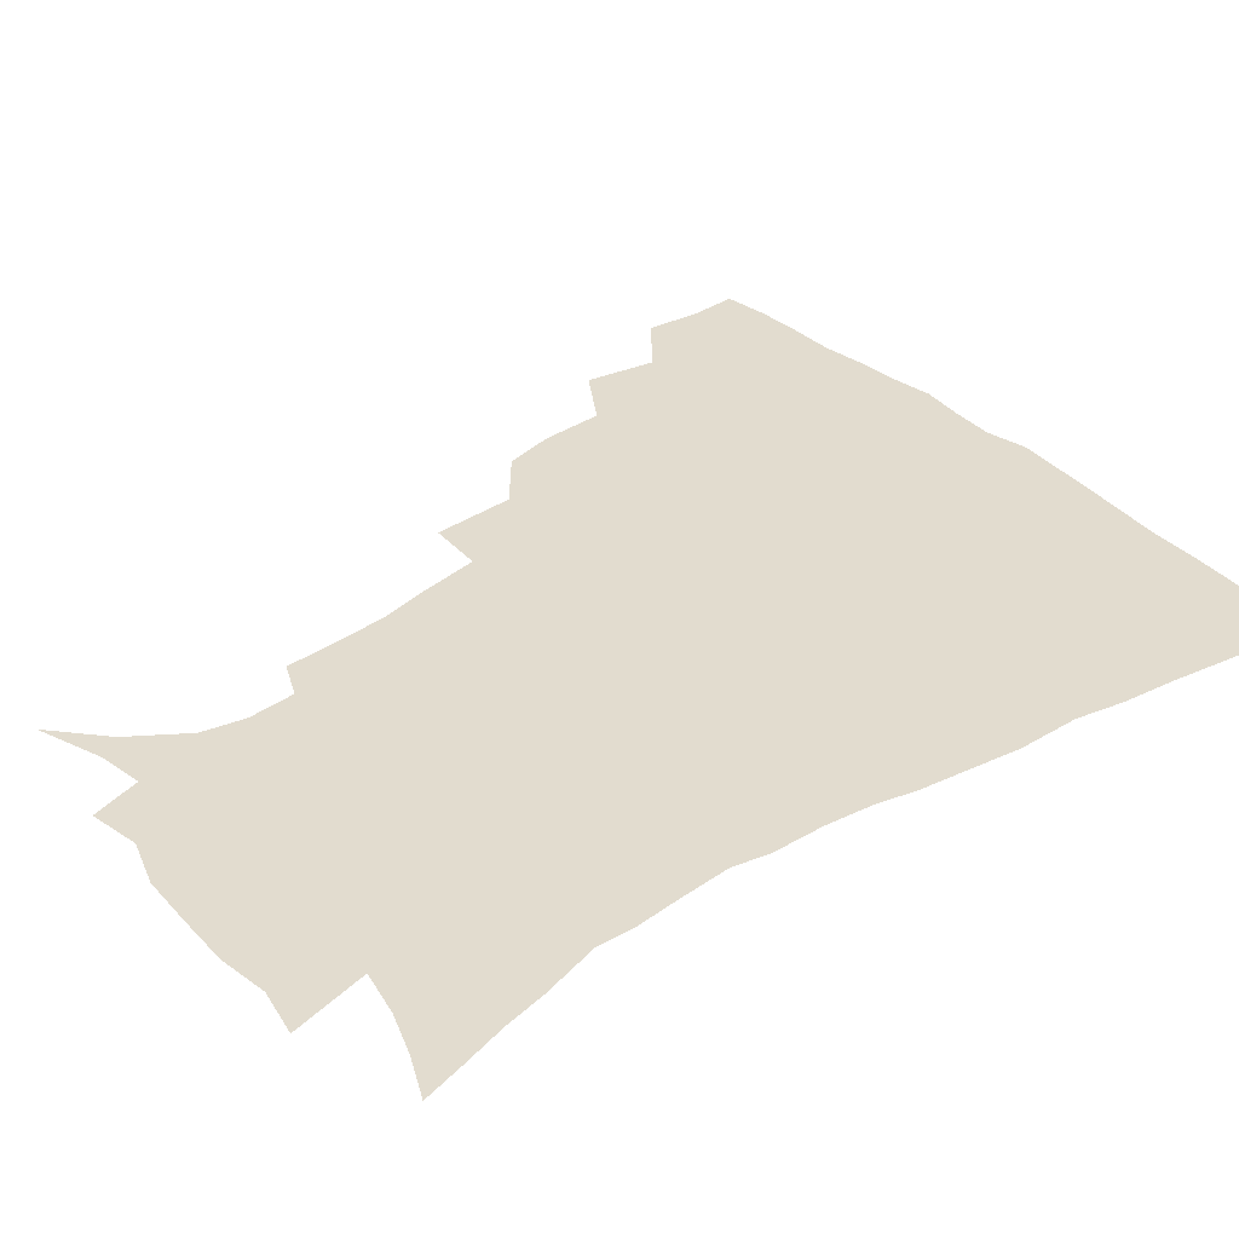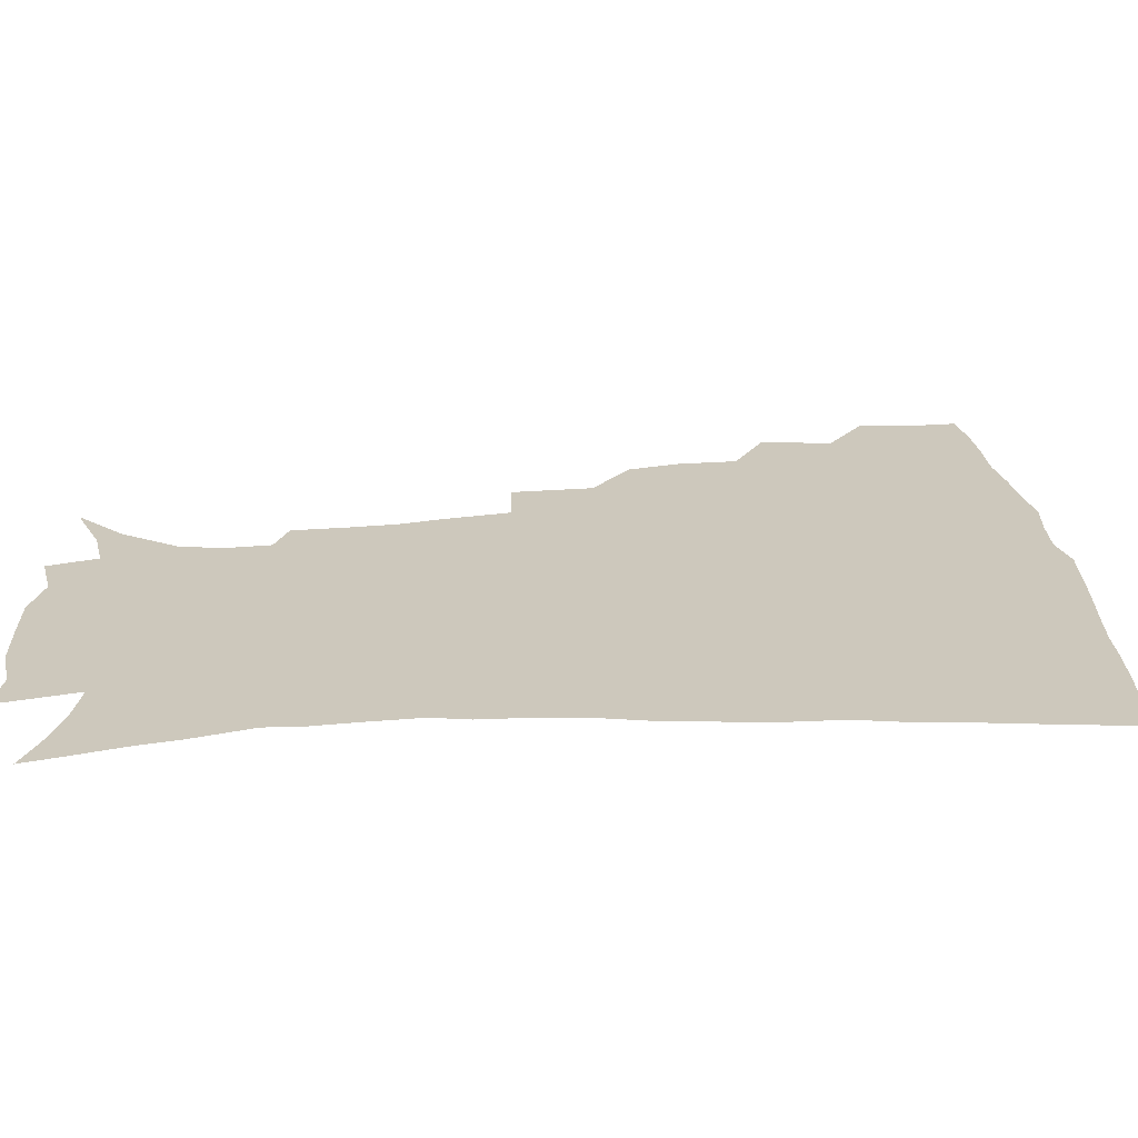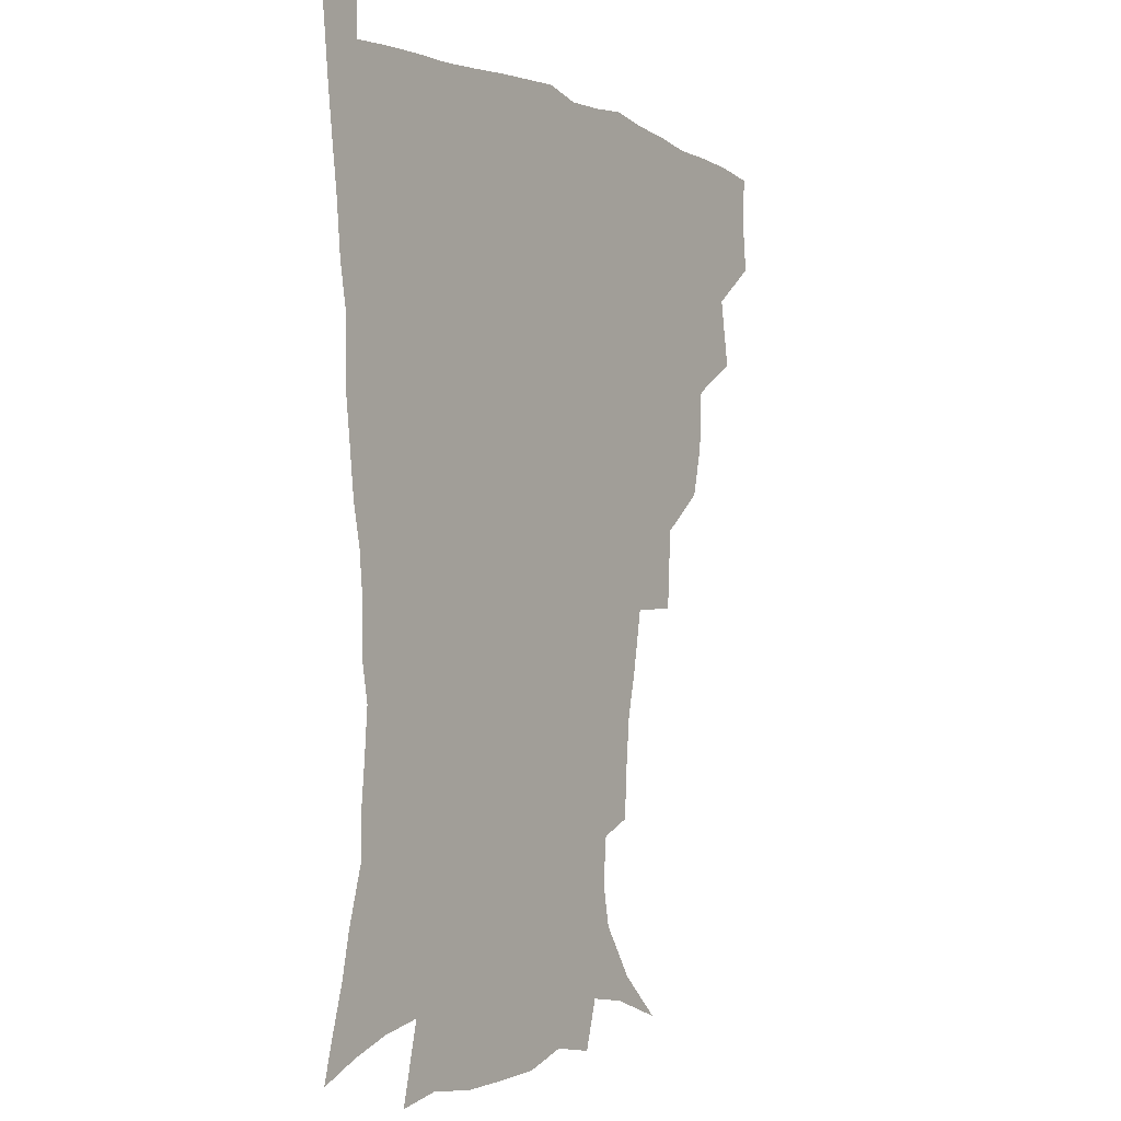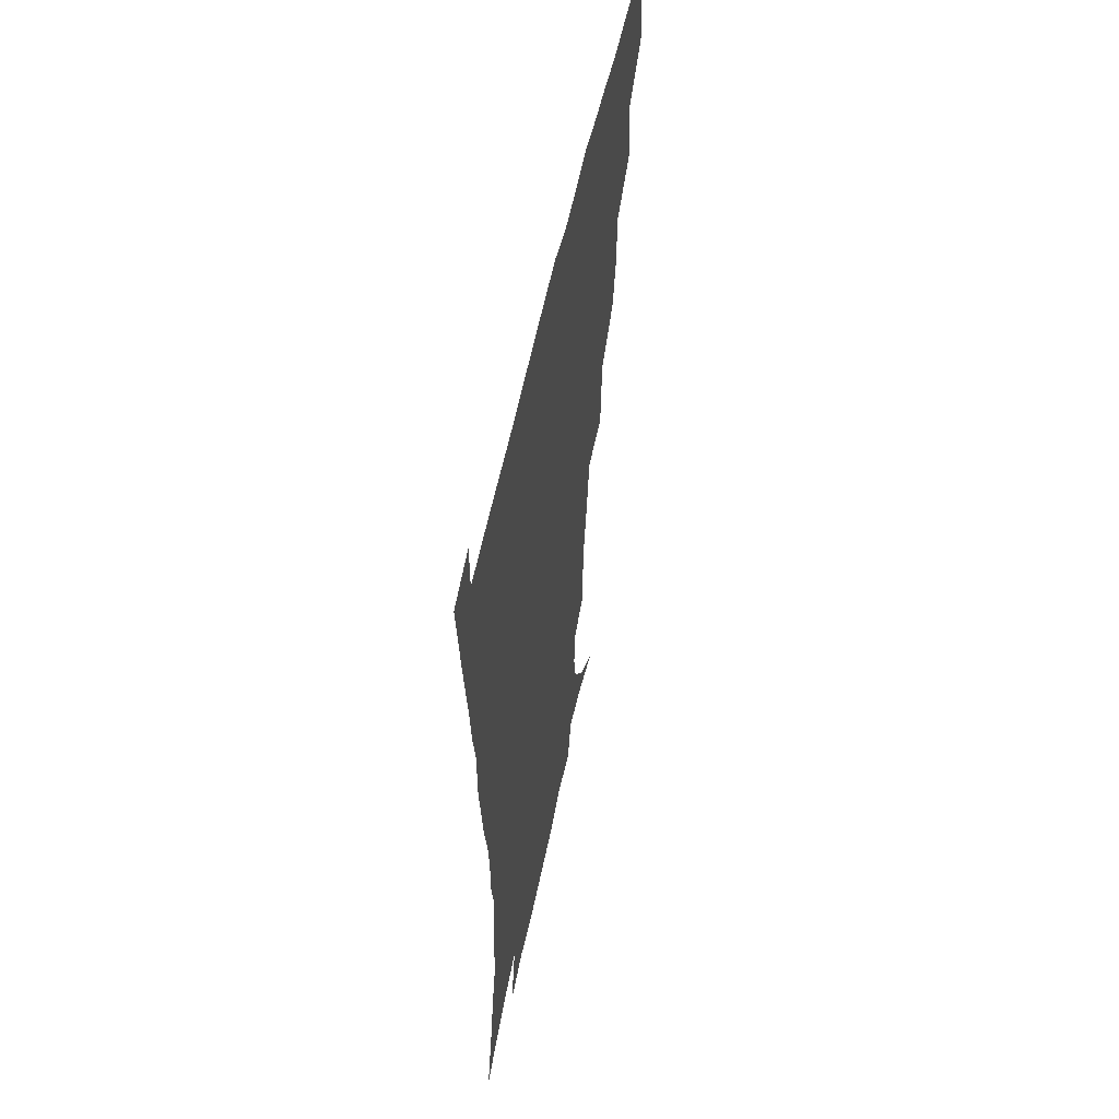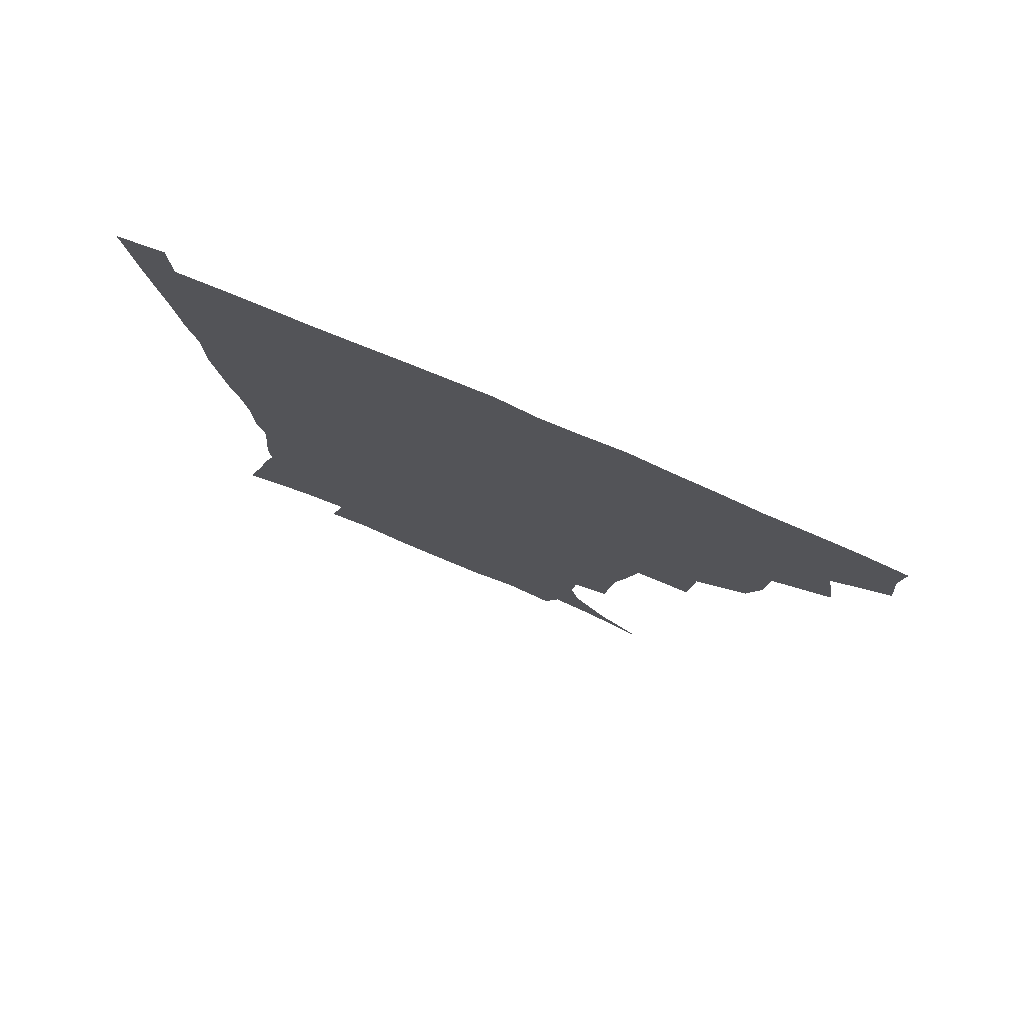
<metadata>
{"format":"obj","ext":"obj","renderer":"f3d","projection":"perspective","resolution":1024,"background":"white","views":[{"elev":34.7,"azim":51.2,"up":"+Z"},{"elev":22.2,"azim":85.2,"up":"+Z"},{"elev":-3.3,"azim":123.3,"up":"+Y"},{"elev":56.4,"azim":101.9,"up":"+Y"},{"elev":78.5,"azim":-156.9,"up":"+Y"}]}
</metadata>
<code>
v 436.2 400.2 0
v 438.1 418.3 0
v 437.1 434.3 0
v 450.7 362.1 0
v 454.6 385.8 0
v 453.5 402.3 0
v 454.1 419 0
v 452.4 436.4 0
v 475.4 312 0
v 471.2 329.2 0
v 470.1 350.2 0
v 472.2 372.6 0
v 471.2 388.8 0
v 470.2 404.5 0
v 469.4 419.9 0
v 467.9 437.1 0
v 494.2 270.3 0
v 492.5 298.1 0
v 490.7 322.5 0
v 488.9 340.4 0
v 488.7 359.5 0
v 487.8 375.5 0
v 486.8 390.8 0
v 485.7 405.7 0
v 484.4 420.8 0
v 483.3 437.1 0
v 523.4 196.8 0
v 522.3 214.8 0
v 520.7 232.1 0
v 517.2 246.9 0
v 513.2 269.1 0
v 509.1 289.5 0
v 506.6 309.2 0
v 504 325.3 0
v 503.2 343.2 0
v 503.3 361.8 0
v 502.7 377.5 0
v 501.7 392.2 0
v 500.6 406.6 0
v 499.5 421 0
v 498 439.2 0
v 505.4 127.7 0
v 522.1 142.9 0
v 534.3 161 0
v 537.1 175.4 0
v 535.7 191.4 0
v 534.9 212.2 0
v 533.1 228.8 0
v 530.7 244.8 0
v 527.7 262.1 0
v 524.8 280.7 0
v 522.7 299.6 0
v 521.8 318.7 0
v 520.7 334.6 0
v 518.7 348.8 0
v 518.7 365.3 0
v 517.5 379.2 0
v 516.2 393.3 0
v 515 407.7 0
v 513.8 422.3 0
v 512.5 440.3 0
v 527.2 135.2 0
v 539.2 151.4 0
v 546.3 169.8 0
v 546.9 186.2 0
v 545.7 201.9 0
v 545.7 223.6 0
v 543.2 237.3 0
v 541.1 252.8 0
v 539 270.3 0
v 536.6 285.7 0
v 535.4 305 0
v 534.5 320.1 0
v 534 337.3 0
v 533.1 351.8 0
v 532.5 366.3 0
v 532.6 380.8 0
v 530.6 394.4 0
v 529.8 408.4 0
v 528.4 423.9 0
v 526.7 442.5 0
v 542.8 137.4 0
v 555 160.9 0
v 557.7 179 0
v 557 193.5 0
v 556.8 212.2 0
v 556 230.3 0
v 554.1 244.4 0
v 552.6 261.1 0
v 550.5 274.5 0
v 549 290.7 0
v 547.8 305.7 0
v 547.8 324 0
v 547.6 339.4 0
v 546.8 353.2 0
v 546.2 367 0
v 546.3 381.5 0
v 545.4 394.7 0
v 544.8 408.2 0
v 543.3 423.4 0
v 541.6 440.8 0
v 547.8 120.6 0
v 560.8 145.2 0
v 566.5 164.7 0
v 568.2 184 0
v 568 200.1 0
v 567.2 216.9 0
v 566.4 233.1 0
v 564.8 248 0
v 563.7 263.7 0
v 562.5 279 0
v 561.4 294 0
v 561.6 312 0
v 560.5 324.9 0
v 561 341.9 0
v 560.3 354.5 0
v 560.6 368.9 0
v 560 381.9 0
v 559.1 395.3 0
v 558.7 408.8 0
v 557.7 423 0
v 555.9 440 0
v 564.8 123.4 0
v 574.6 147.7 0
v 578.4 169.1 0
v 578.8 184.9 0
v 578.4 202.2 0
v 577.3 220.9 0
v 577.5 238.3 0
v 575.8 250.8 0
v 575.3 266.6 0
v 574.5 280.8 0
v 573.7 295.6 0
v 573.8 313.6 0
v 574 328.6 0
v 573.8 342.1 0
v 573.7 355.4 0
v 574.2 370 0
v 573.5 382.5 0
v 573.5 395.7 0
v 572.6 409.5 0
v 571.6 423.8 0
v 569.6 443.1 0
v 580.8 118.2 0
v 587.9 149.1 0
v 589.5 169.3 0
v 589.8 187.2 0
v 589.4 205.4 0
v 588.5 218.5 0
v 587 241.8 0
v 587.3 253.8 0
v 587.1 267.6 0
v 586.5 283 0
v 586.1 297.7 0
v 586.2 314.3 0
v 586.5 329.2 0
v 586.8 342.5 0
v 586.9 355.4 0
v 587.3 369.7 0
v 587.4 382.7 0
v 587.4 395.9 0
v 587.1 409.3 0
v 585.6 424.9 0
v 583.9 441.9 0
v 598.8 117.1 0
v 600.9 148.6 0
v 601 169.6 0
v 600.7 188.8 0
v 600.2 205.8 0
v 600.2 219.1 0
v 599.4 234.6 0
v 598.8 249.7 0
v 598.1 268.2 0
v 598.2 284 0
v 598.2 298.6 0
v 598.4 314.3 0
v 599 327.5 0
v 599.5 343 0
v 600.2 356.1 0
v 600.7 369.8 0
v 601.3 382.9 0
v 601.3 396.1 0
v 601 409.9 0
v 600 424.8 0
v 598.4 440.7 0
v 616.5 116.4 0
v 614.2 148.2 0
v 613.1 167.4 0
v 611.8 187.4 0
v 611 204.4 0
v 610.8 221.8 0
v 610.2 237.3 0
v 609.8 254.3 0
v 609.8 267.7 0
v 609.6 283.8 0
v 610.1 298.2 0
v 610.6 312.6 0
v 611.4 328.1 0
v 612.1 341.7 0
v 613 356.3 0
v 613.9 369.7 0
v 614.8 382.6 0
v 615.8 395.9 0
v 616.2 409 0
v 615.4 423.6 0
v 613.9 439 0
v 633.4 118.5 0
v 628.5 144.3 0
v 625 167.1 0
v 623.4 184.7 0
v 621.8 203.3 0
v 621.1 221.4 0
v 620.8 236.9 0
v 620.7 251.6 0
v 620.9 267 0
v 621.4 280.7 0
v 621.8 296 0
v 622.8 309.6 0
v 623.1 328.1 0
v 624.5 340.8 0
v 625.5 355.9 0
v 626.9 368.3 0
v 628.2 381.9 0
v 629.2 395.2 0
v 630.1 408.7 0
v 630.5 422.4 0
v 629.6 437.5 0
v 649.4 115.2 0
v 643.2 141.5 0
v 638.7 161.6 0
v 634.8 183 0
v 632.9 200.7 0
v 631.6 218.6 0
v 631.8 232.9 0
v 632.7 245.3 0
v 631.5 264.8 0
v 632.6 278.2 0
v 633.2 293.2 0
v 635.5 304.9 0
v 635.7 322.5 0
v 637.2 336.9 0
v 637.7 353.7 0
v 639.9 366.5 0
v 641.3 382.3 0
v 642.7 394.6 0
v 643.9 408 0
v 644.8 421.7 0
v 644.5 437 0
v 658.7 138.2 0
v 651.2 159.7 0
v 647.5 177.5 0
v 644.8 195.3 0
v 642.9 212.9 0
v 642.3 228.9 0
v 643 242.7 0
v 643.5 257.4 0
v 643.9 273.3 0
v 645.4 286.9 0
v 646.4 303.6 0
v 647.7 318.4 0
v 650.3 331.5 0
v 651.3 347.7 0
v 652.9 363.2 0
v 653.9 379.9 0
v 656 393.5 0
v 657.8 407 0
v 659 421.1 0
v 659.5 436.1 0
v 673.2 133 0
v 666.5 151.8 0
v 661.3 170.2 0
v 658.1 187 0
v 655.5 203.9 0
v 654.4 220 0
v 654.2 235.4 0
v 654.7 250 0
v 655.8 264.9 0
v 656.4 281.5 0
v 658.1 296.4 0
v 661.4 309.1 0
v 662.1 327.1 0
v 663.3 344.3 0
v 665.6 359.4 0
v 667.6 375 0
v 669.9 390.1 0
v 671.8 405.5 0
v 673.4 419.9 0
v 674.7 434.6 0
v 674.9 452.9 0
v 687.5 126.5 0
v 683.7 140.7 0
v 679.3 156.2 0
v 676.2 170.8 0
v 670.5 190.8 0
v 671 202.3 0
v 669.4 218.9 0
v 668.1 236.3 0
v 670.4 248.7 0
v 670.5 266.3 0
v 672.1 282.2 0
v 675.1 296.5 0
v 677.1 313.2 0
v 679.1 329.9 0
v 679.1 351.2 0
v 682 367.1 0
v 683.8 385.7 0
v 686.1 402.6 0
v 688.1 418.2 0
v 689.7 433.3 0
v 691.5 448.7 0
f 5 6 1
f 1 6 2
f 6 7 2
f 2 7 3
f 7 8 3
f 11 12 4
f 4 12 5
f 12 13 5
f 5 13 6
f 13 14 6
f 6 14 7
f 14 15 7
f 7 15 8
f 15 16 8
f 18 19 9
f 9 19 10
f 19 20 10
f 10 20 11
f 20 21 11
f 11 21 12
f 21 22 12
f 12 22 13
f 22 23 13
f 13 23 14
f 23 24 14
f 14 24 15
f 24 25 15
f 15 25 16
f 25 26 16
f 31 32 17
f 17 32 18
f 32 33 18
f 18 33 19
f 33 34 19
f 19 34 20
f 34 35 20
f 20 35 21
f 35 36 21
f 21 36 22
f 36 37 22
f 22 37 23
f 37 38 23
f 23 38 24
f 38 39 24
f 24 39 25
f 39 40 25
f 25 40 26
f 40 41 26
f 46 47 27
f 27 47 28
f 47 48 28
f 28 48 29
f 48 49 29
f 29 49 30
f 49 50 30
f 30 50 31
f 50 51 31
f 31 51 32
f 51 52 32
f 32 52 33
f 52 53 33
f 33 53 34
f 53 54 34
f 34 54 35
f 54 55 35
f 35 55 36
f 55 56 36
f 36 56 37
f 56 57 37
f 37 57 38
f 57 58 38
f 38 58 39
f 58 59 39
f 39 59 40
f 59 60 40
f 40 60 41
f 60 61 41
f 42 62 43
f 62 63 43
f 43 63 44
f 63 64 44
f 44 64 45
f 64 65 45
f 45 65 46
f 65 66 46
f 46 66 47
f 66 67 47
f 47 67 48
f 67 68 48
f 48 68 49
f 68 69 49
f 49 69 50
f 69 70 50
f 50 70 51
f 70 71 51
f 51 71 52
f 71 72 52
f 52 72 53
f 72 73 53
f 53 73 54
f 73 74 54
f 54 74 55
f 74 75 55
f 55 75 56
f 75 76 56
f 56 76 57
f 76 77 57
f 57 77 58
f 77 78 58
f 58 78 59
f 78 79 59
f 59 79 60
f 79 80 60
f 60 80 61
f 80 81 61
f 62 82 63
f 82 83 63
f 63 83 64
f 83 84 64
f 64 84 65
f 84 85 65
f 65 85 66
f 85 86 66
f 66 86 67
f 86 87 67
f 67 87 68
f 87 88 68
f 68 88 69
f 88 89 69
f 69 89 70
f 89 90 70
f 70 90 71
f 90 91 71
f 71 91 72
f 91 92 72
f 72 92 73
f 92 93 73
f 73 93 74
f 93 94 74
f 74 94 75
f 94 95 75
f 75 95 76
f 95 96 76
f 76 96 77
f 96 97 77
f 77 97 78
f 97 98 78
f 78 98 79
f 98 99 79
f 79 99 80
f 99 100 80
f 80 100 81
f 100 101 81
f 102 103 82
f 82 103 83
f 103 104 83
f 83 104 84
f 104 105 84
f 84 105 85
f 105 106 85
f 85 106 86
f 106 107 86
f 86 107 87
f 107 108 87
f 87 108 88
f 108 109 88
f 88 109 89
f 109 110 89
f 89 110 90
f 110 111 90
f 90 111 91
f 111 112 91
f 91 112 92
f 112 113 92
f 92 113 93
f 113 114 93
f 93 114 94
f 114 115 94
f 94 115 95
f 115 116 95
f 95 116 96
f 116 117 96
f 96 117 97
f 117 118 97
f 97 118 98
f 118 119 98
f 98 119 99
f 119 120 99
f 99 120 100
f 120 121 100
f 100 121 101
f 121 122 101
f 102 123 103
f 123 124 103
f 103 124 104
f 124 125 104
f 104 125 105
f 125 126 105
f 105 126 106
f 126 127 106
f 106 127 107
f 127 128 107
f 107 128 108
f 128 129 108
f 108 129 109
f 129 130 109
f 109 130 110
f 130 131 110
f 110 131 111
f 131 132 111
f 111 132 112
f 132 133 112
f 112 133 113
f 133 134 113
f 113 134 114
f 134 135 114
f 114 135 115
f 135 136 115
f 115 136 116
f 136 137 116
f 116 137 117
f 137 138 117
f 117 138 118
f 138 139 118
f 118 139 119
f 139 140 119
f 119 140 120
f 140 141 120
f 120 141 121
f 141 142 121
f 121 142 122
f 142 143 122
f 123 144 124
f 144 145 124
f 124 145 125
f 145 146 125
f 125 146 126
f 146 147 126
f 126 147 127
f 147 148 127
f 127 148 128
f 148 149 128
f 128 149 129
f 149 150 129
f 129 150 130
f 150 151 130
f 130 151 131
f 151 152 131
f 131 152 132
f 152 153 132
f 132 153 133
f 153 154 133
f 133 154 134
f 154 155 134
f 134 155 135
f 155 156 135
f 135 156 136
f 156 157 136
f 136 157 137
f 157 158 137
f 137 158 138
f 158 159 138
f 138 159 139
f 159 160 139
f 139 160 140
f 160 161 140
f 140 161 141
f 161 162 141
f 141 162 142
f 162 163 142
f 142 163 143
f 163 164 143
f 144 165 145
f 165 166 145
f 145 166 146
f 166 167 146
f 146 167 147
f 167 168 147
f 147 168 148
f 168 169 148
f 148 169 149
f 169 170 149
f 149 170 150
f 170 171 150
f 150 171 151
f 171 172 151
f 151 172 152
f 172 173 152
f 152 173 153
f 173 174 153
f 153 174 154
f 174 175 154
f 154 175 155
f 175 176 155
f 155 176 156
f 176 177 156
f 156 177 157
f 177 178 157
f 157 178 158
f 178 179 158
f 158 179 159
f 179 180 159
f 159 180 160
f 180 181 160
f 160 181 161
f 181 182 161
f 161 182 162
f 182 183 162
f 162 183 163
f 183 184 163
f 163 184 164
f 184 185 164
f 165 186 166
f 186 187 166
f 166 187 167
f 187 188 167
f 167 188 168
f 188 189 168
f 168 189 169
f 189 190 169
f 169 190 170
f 190 191 170
f 170 191 171
f 191 192 171
f 171 192 172
f 192 193 172
f 172 193 173
f 193 194 173
f 173 194 174
f 194 195 174
f 174 195 175
f 195 196 175
f 175 196 176
f 196 197 176
f 176 197 177
f 197 198 177
f 177 198 178
f 198 199 178
f 178 199 179
f 199 200 179
f 179 200 180
f 200 201 180
f 180 201 181
f 201 202 181
f 181 202 182
f 202 203 182
f 182 203 183
f 203 204 183
f 183 204 184
f 204 205 184
f 184 205 185
f 205 206 185
f 186 207 187
f 207 208 187
f 187 208 188
f 208 209 188
f 188 209 189
f 209 210 189
f 189 210 190
f 210 211 190
f 190 211 191
f 211 212 191
f 191 212 192
f 212 213 192
f 192 213 193
f 213 214 193
f 193 214 194
f 214 215 194
f 194 215 195
f 215 216 195
f 195 216 196
f 216 217 196
f 196 217 197
f 217 218 197
f 197 218 198
f 218 219 198
f 198 219 199
f 219 220 199
f 199 220 200
f 220 221 200
f 200 221 201
f 221 222 201
f 201 222 202
f 222 223 202
f 202 223 203
f 223 224 203
f 203 224 204
f 224 225 204
f 204 225 205
f 225 226 205
f 205 226 206
f 226 227 206
f 207 228 208
f 228 229 208
f 208 229 209
f 229 230 209
f 209 230 210
f 230 231 210
f 210 231 211
f 231 232 211
f 211 232 212
f 232 233 212
f 212 233 213
f 233 234 213
f 213 234 214
f 234 235 214
f 214 235 215
f 235 236 215
f 215 236 216
f 236 237 216
f 216 237 217
f 237 238 217
f 217 238 218
f 238 239 218
f 218 239 219
f 239 240 219
f 219 240 220
f 240 241 220
f 220 241 221
f 241 242 221
f 221 242 222
f 242 243 222
f 222 243 223
f 243 244 223
f 223 244 224
f 244 245 224
f 224 245 225
f 245 246 225
f 225 246 226
f 246 247 226
f 226 247 227
f 247 248 227
f 229 249 230
f 249 250 230
f 230 250 231
f 250 251 231
f 231 251 232
f 251 252 232
f 232 252 233
f 252 253 233
f 233 253 234
f 253 254 234
f 234 254 235
f 254 255 235
f 235 255 236
f 255 256 236
f 236 256 237
f 256 257 237
f 237 257 238
f 257 258 238
f 238 258 239
f 258 259 239
f 239 259 240
f 259 260 240
f 240 260 241
f 260 261 241
f 241 261 242
f 261 262 242
f 242 262 243
f 262 263 243
f 243 263 244
f 263 264 244
f 244 264 245
f 264 265 245
f 245 265 246
f 265 266 246
f 246 266 247
f 266 267 247
f 247 267 248
f 267 268 248
f 249 269 250
f 269 270 250
f 250 270 251
f 270 271 251
f 251 271 252
f 271 272 252
f 252 272 253
f 272 273 253
f 253 273 254
f 273 274 254
f 254 274 255
f 274 275 255
f 255 275 256
f 275 276 256
f 256 276 257
f 276 277 257
f 257 277 258
f 277 278 258
f 258 278 259
f 278 279 259
f 259 279 260
f 279 280 260
f 260 280 261
f 280 281 261
f 261 281 262
f 281 282 262
f 262 282 263
f 282 283 263
f 263 283 264
f 283 284 264
f 264 284 265
f 284 285 265
f 265 285 266
f 285 286 266
f 266 286 267
f 286 287 267
f 267 287 268
f 287 288 268
f 269 290 270
f 290 291 270
f 270 291 271
f 291 292 271
f 271 292 272
f 292 293 272
f 272 293 273
f 293 294 273
f 273 294 274
f 294 295 274
f 274 295 275
f 295 296 275
f 275 296 276
f 296 297 276
f 276 297 277
f 297 298 277
f 277 298 278
f 298 299 278
f 278 299 279
f 299 300 279
f 279 300 280
f 300 301 280
f 280 301 281
f 301 302 281
f 281 302 282
f 302 303 282
f 282 303 283
f 303 304 283
f 283 304 284
f 304 305 284
f 284 305 285
f 305 306 285
f 285 306 286
f 306 307 286
f 286 307 287
f 307 308 287
f 287 308 288
f 308 309 288
f 288 309 289
f 309 310 289

</code>
